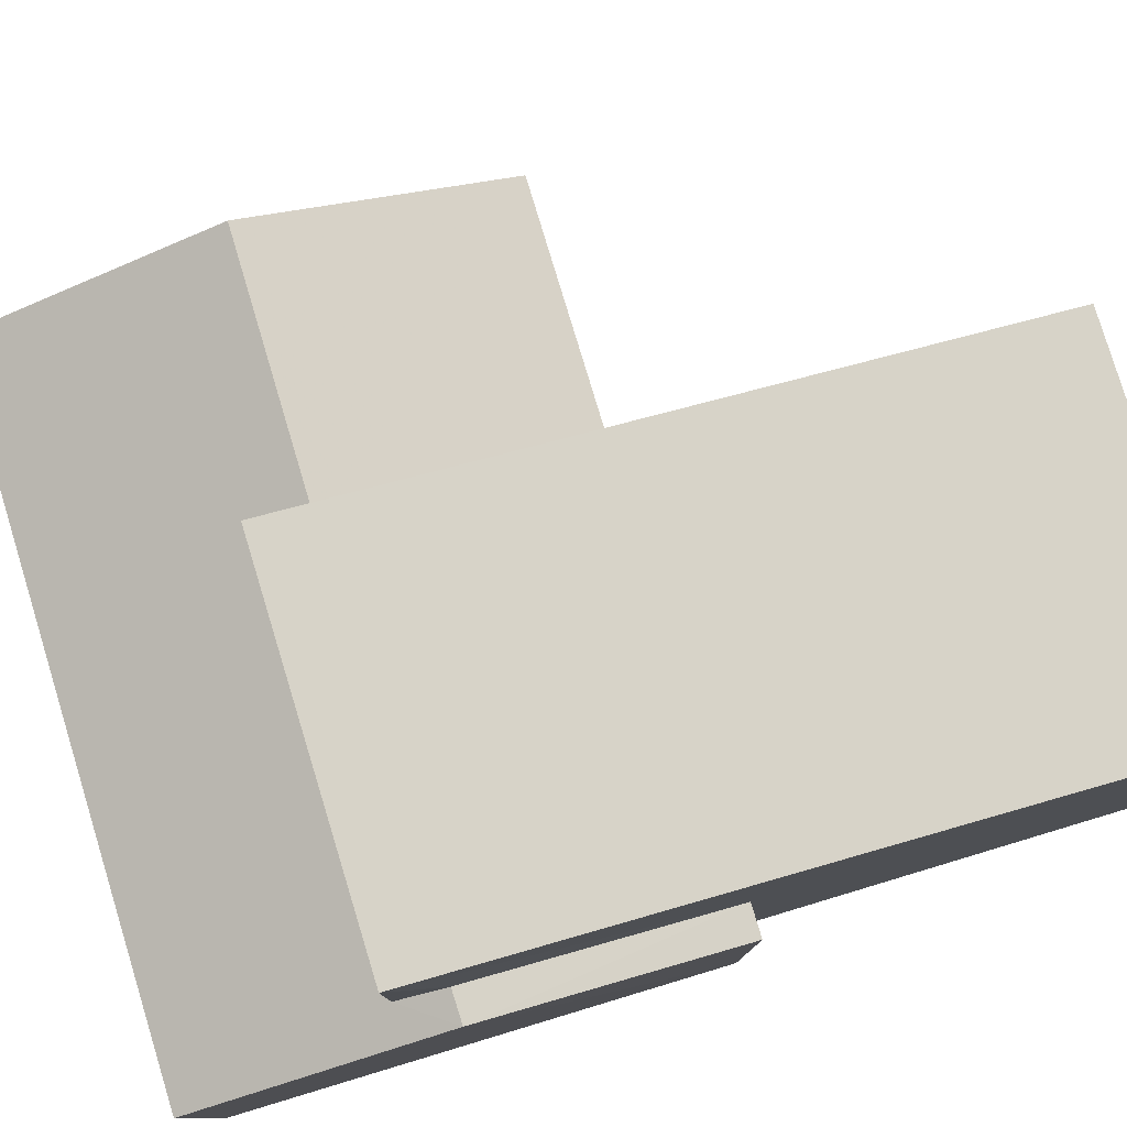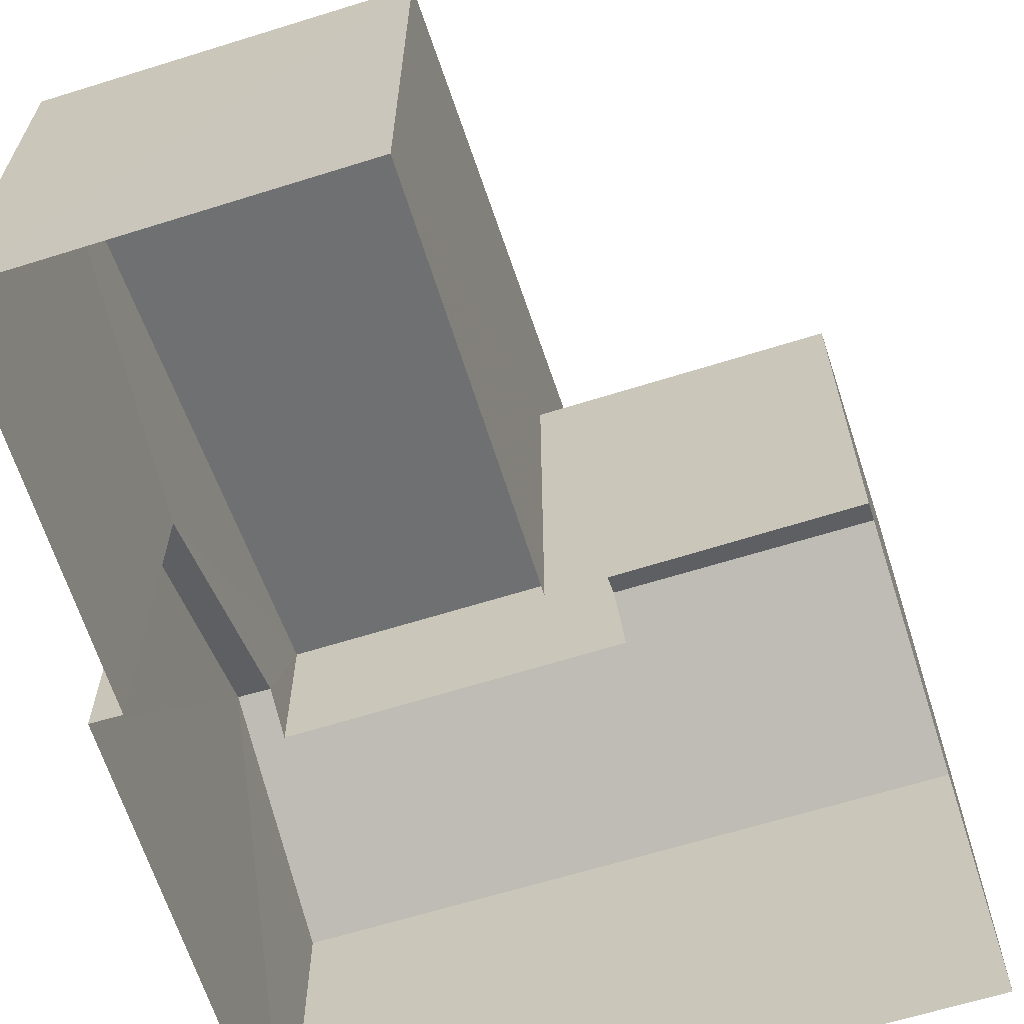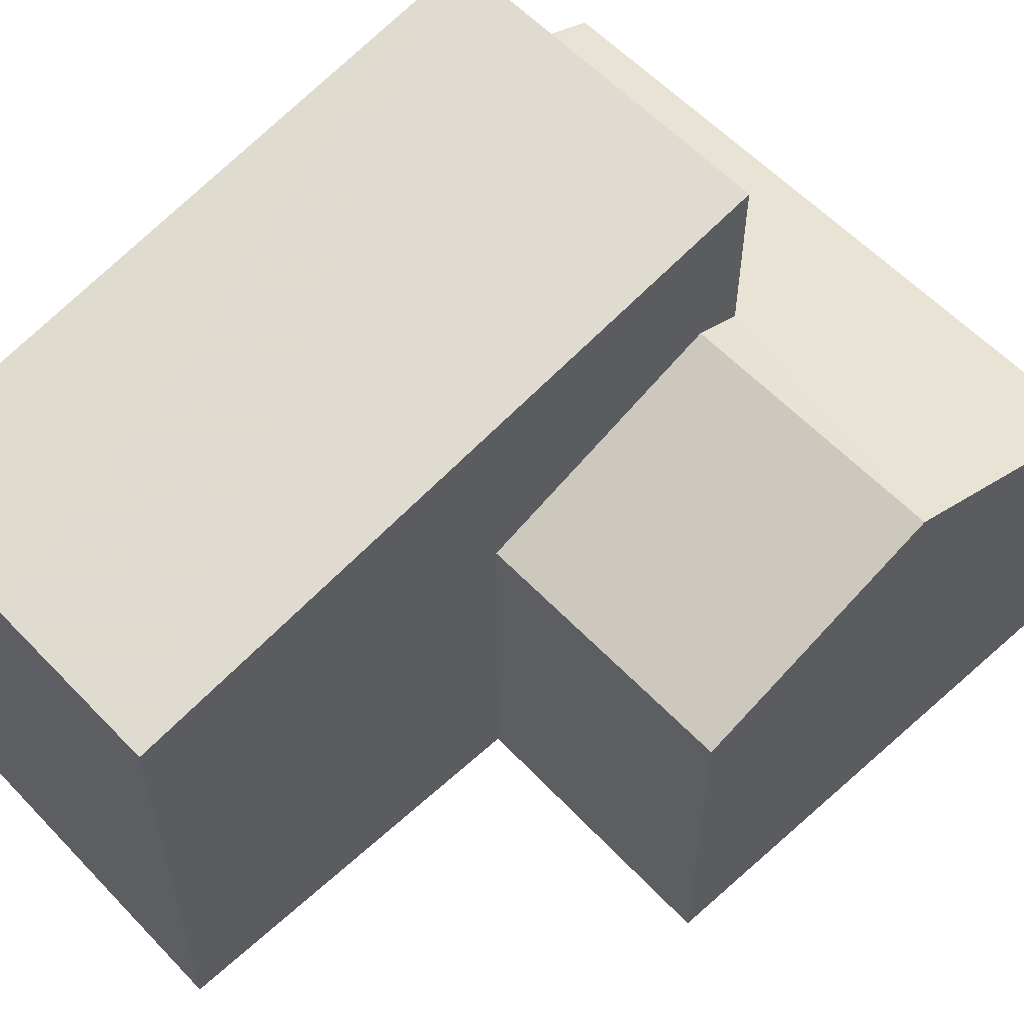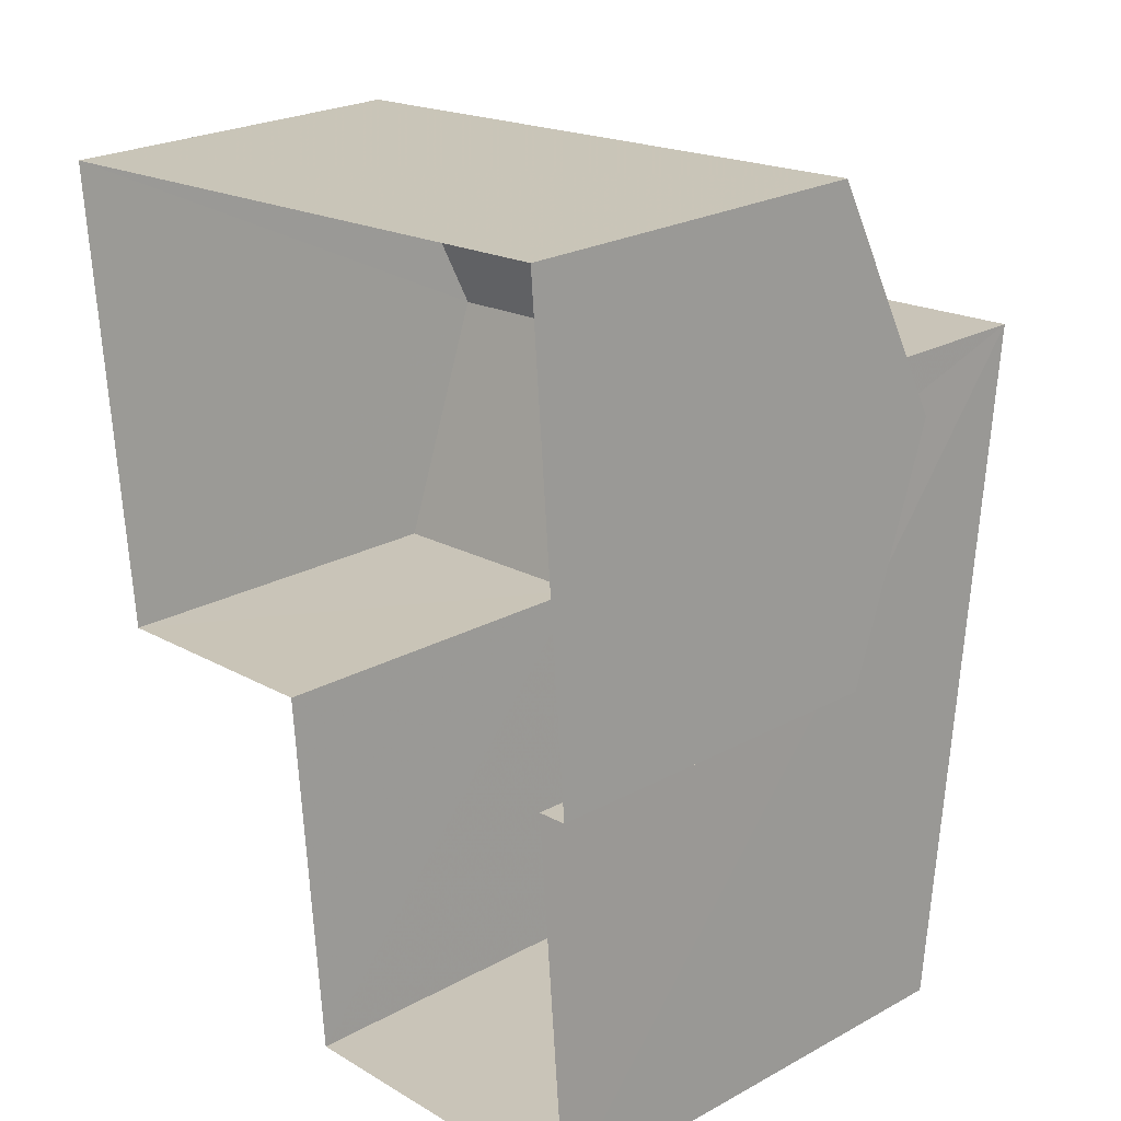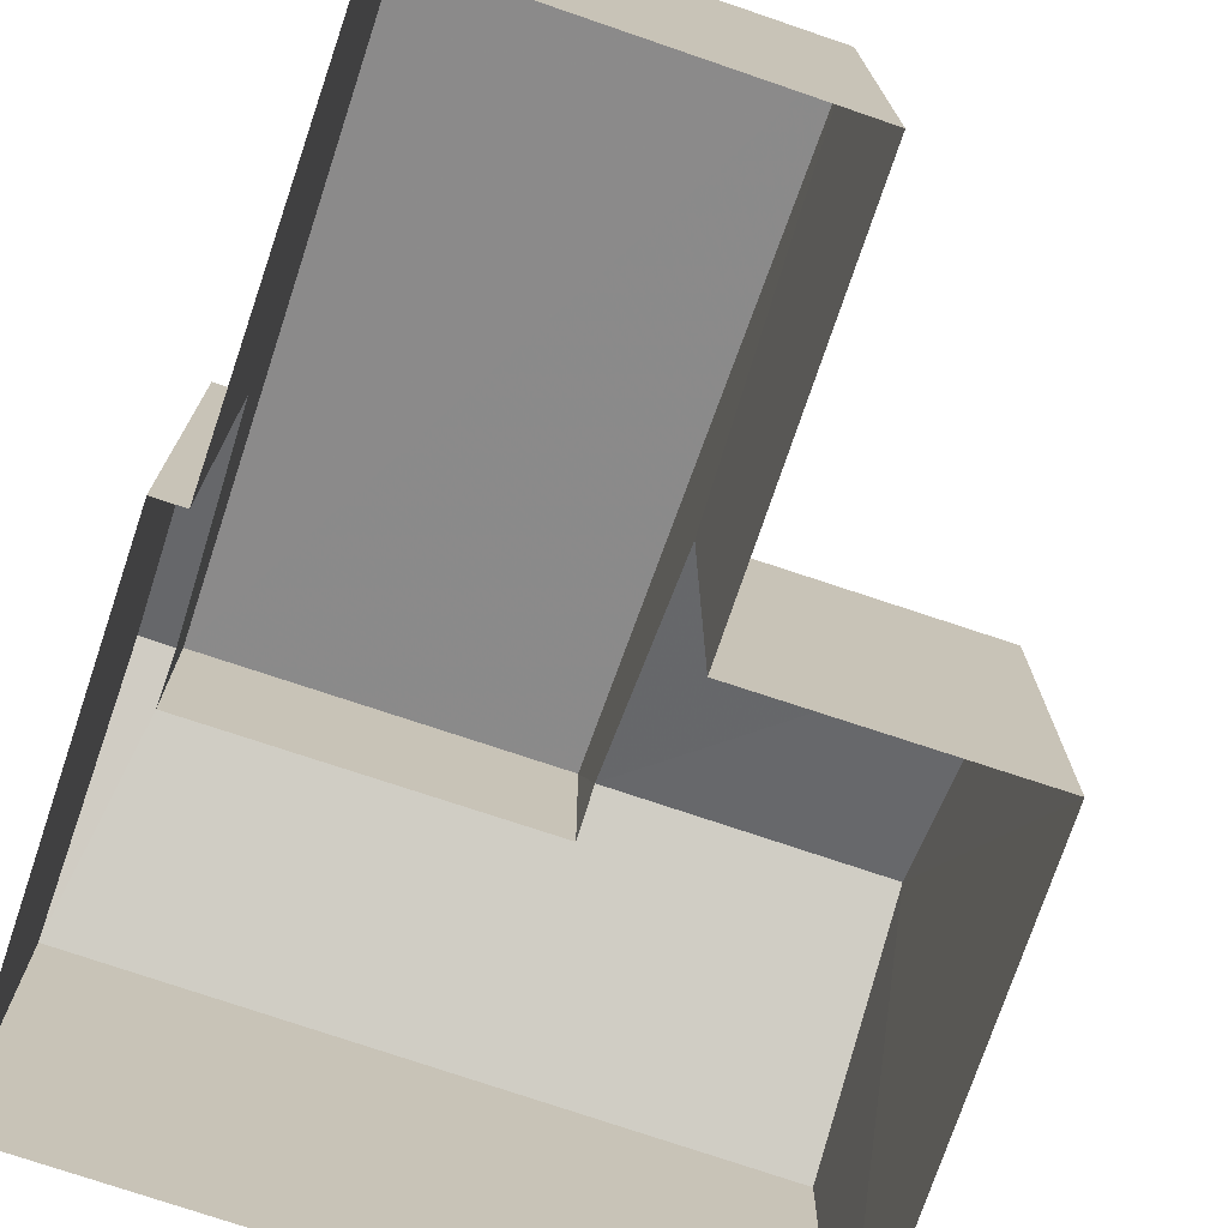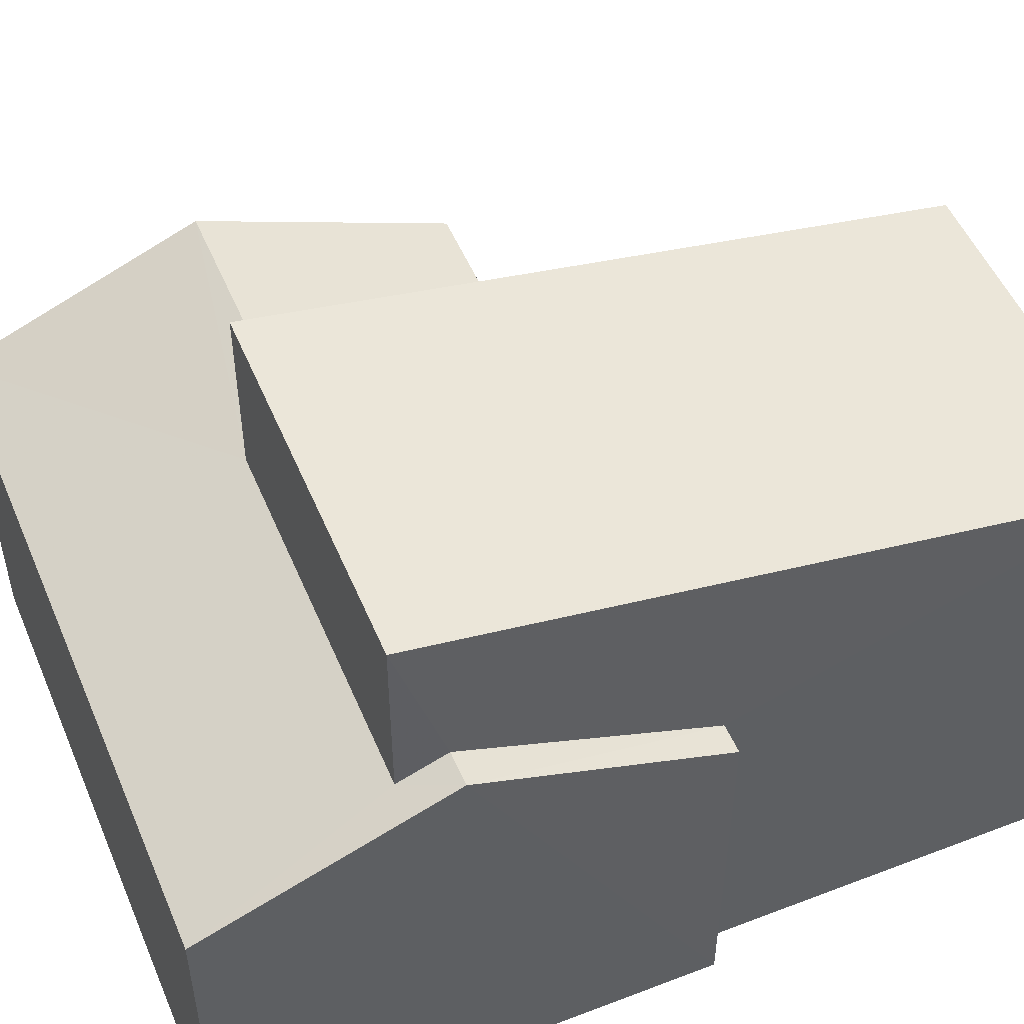
<metadata>
{"format":"obj","ext":"obj","renderer":"f3d","projection":"perspective","resolution":1024,"background":"white","views":[{"elev":79.6,"azim":-111.4,"up":"+Z"},{"elev":-64.8,"azim":12.9,"up":"+Z"},{"elev":58.4,"azim":42.4,"up":"+Z"},{"elev":24.3,"azim":-131.8,"up":"+Y"},{"elev":-74.2,"azim":-23.3,"up":"+Z"},{"elev":51.9,"azim":-117.2,"up":"+Z"}]}
</metadata>
<code>
v -3.139e+05 4.192e+04 53.03
v -3.139e+05 4.192e+04 53.03
v -3.139e+05 4.192e+04 53.03
v -3.139e+05 4.192e+04 53.03
v -3.139e+05 4.192e+04 53.03
v -3.139e+05 4.192e+04 53.03
v -3.139e+05 4.191e+04 53.03
v -3.139e+05 4.191e+04 53.03
v -3.139e+05 4.191e+04 59.64
v -3.139e+05 4.192e+04 61.35
v -3.139e+05 4.192e+04 61.36
v -3.139e+05 4.191e+04 59.64
v -3.139e+05 4.192e+04 59.27
v -3.139e+05 4.192e+04 57.92
v -3.139e+05 4.192e+04 59.27
v -3.139e+05 4.192e+04 57.92
v -3.139e+05 4.192e+04 57.92
v -3.139e+05 4.192e+04 59.26
v -3.139e+05 4.192e+04 57.92
v -3.139e+05 4.192e+04 59.26
v -3.139e+05 4.192e+04 57.93
v -3.139e+05 4.192e+04 59
v -3.139e+05 4.192e+04 59
v -3.139e+05 4.192e+04 57.93
f 1 2 3
f 4 1 5
f 2 6 3
f 7 5 8
f 5 3 8
f 5 1 3
f 9 10 11
f 12 9 11
f 13 14 15
f 13 16 14
f 17 18 19
f 17 20 18
f 15 21 22
f 23 18 20
f 18 23 24
f 21 24 22
f 13 15 22
f 22 24 23
f 16 6 14
f 16 3 6
f 24 2 1
f 24 21 2
f 5 19 4
f 5 17 19
f 9 7 8
f 9 12 7
f 14 6 15
f 6 2 15
f 2 21 15
f 5 7 17
f 7 12 17
f 20 11 23
f 17 12 11
f 17 11 20
f 22 11 10
f 22 23 11
f 16 8 3
f 8 16 9
f 22 10 13
f 10 9 16
f 10 16 13
f 24 1 18
f 1 4 18
f 4 19 18

</code>
